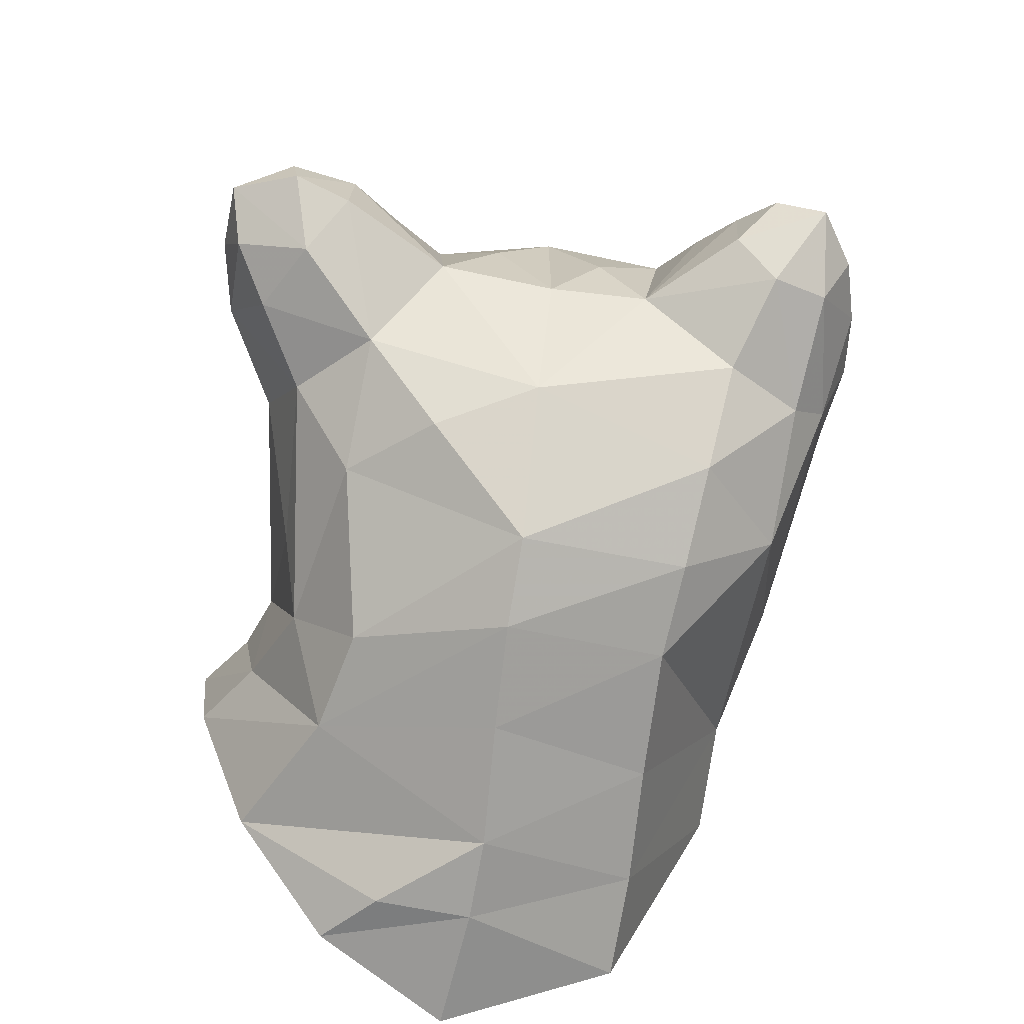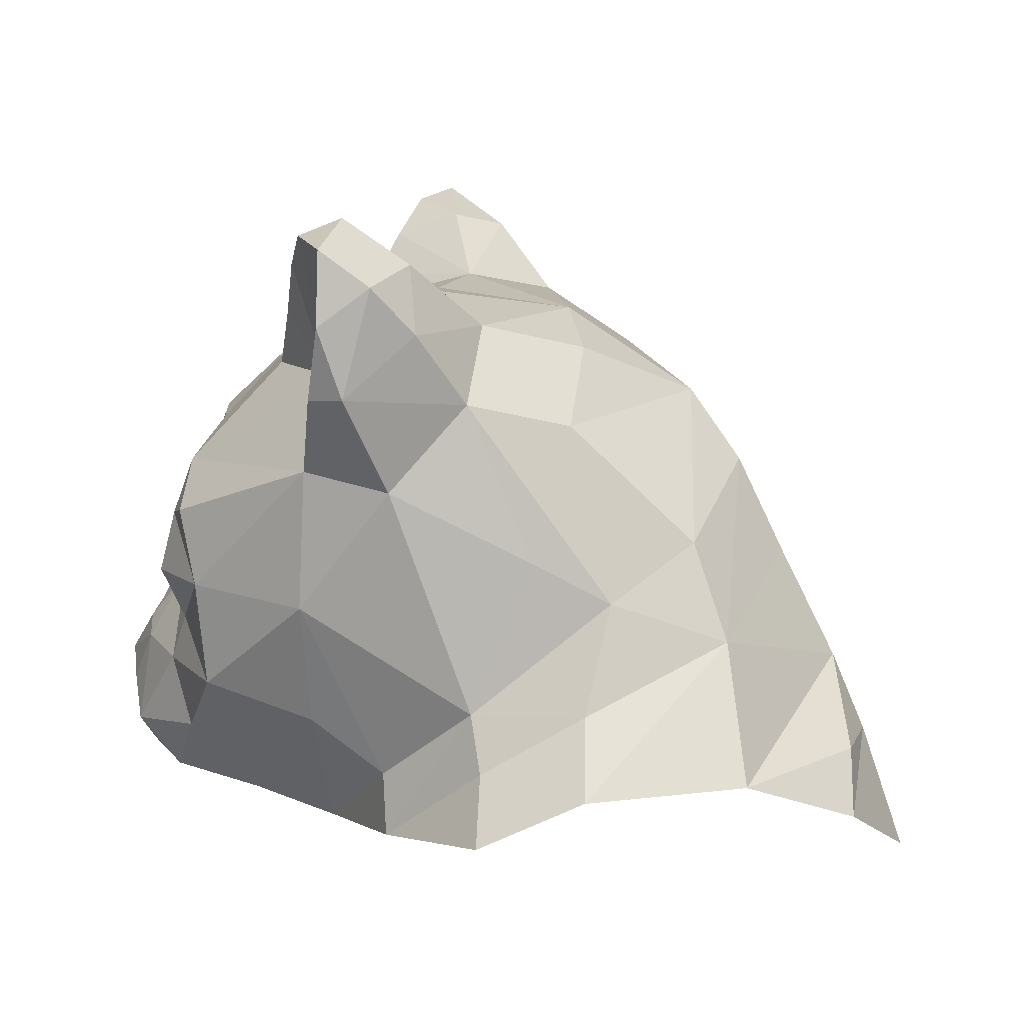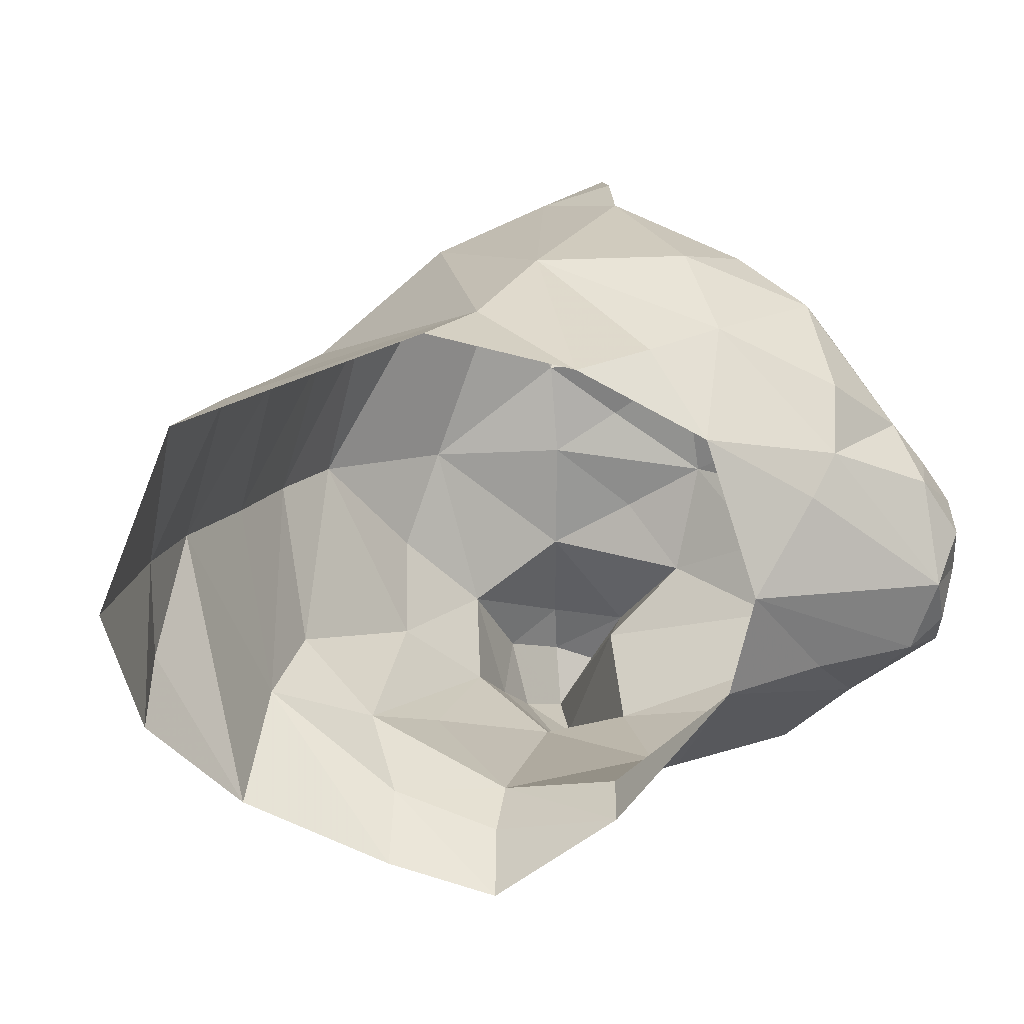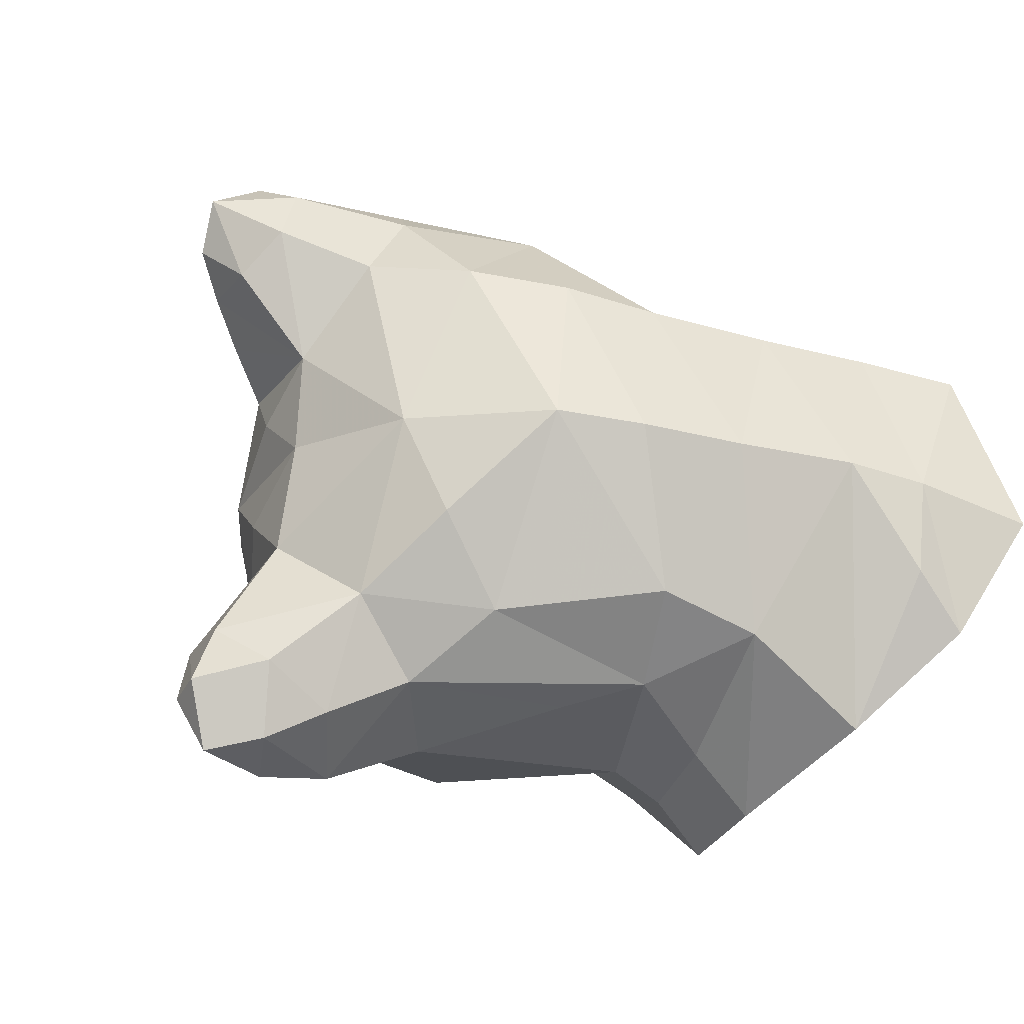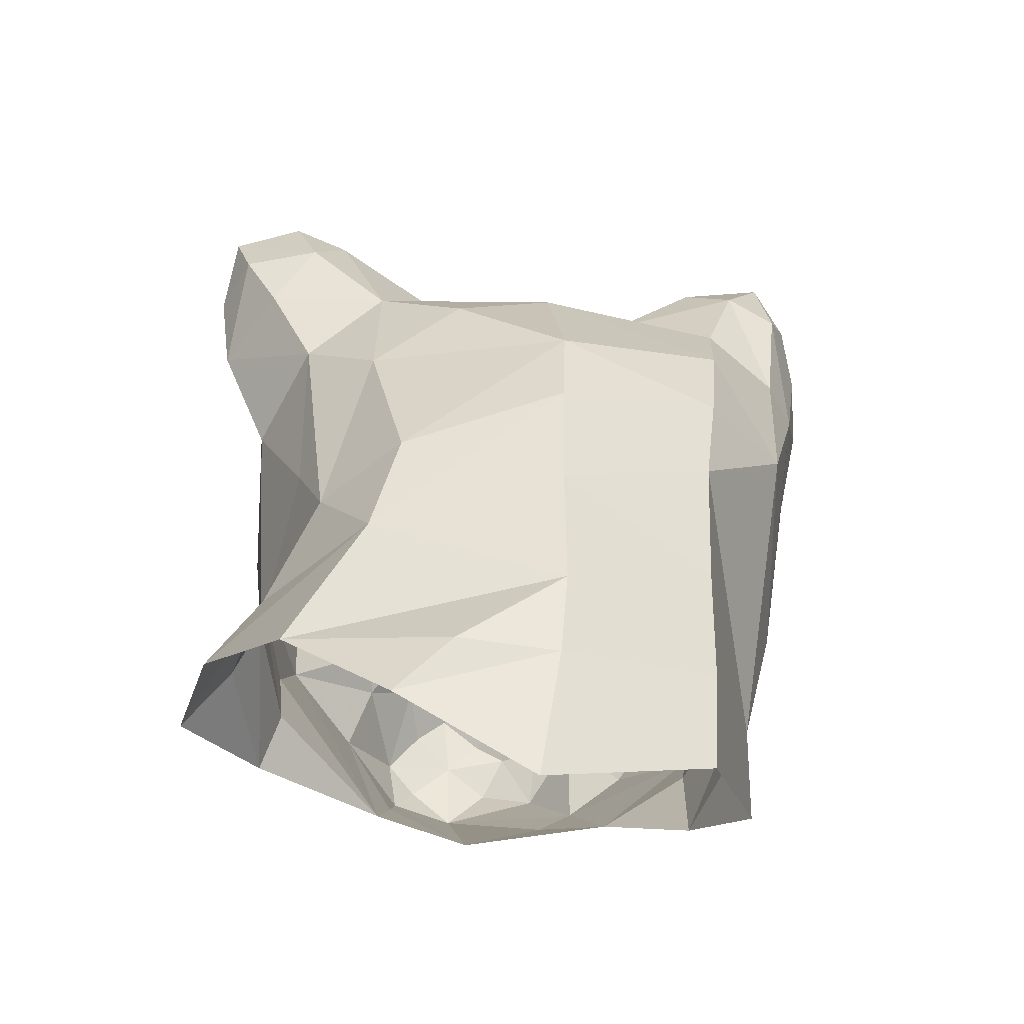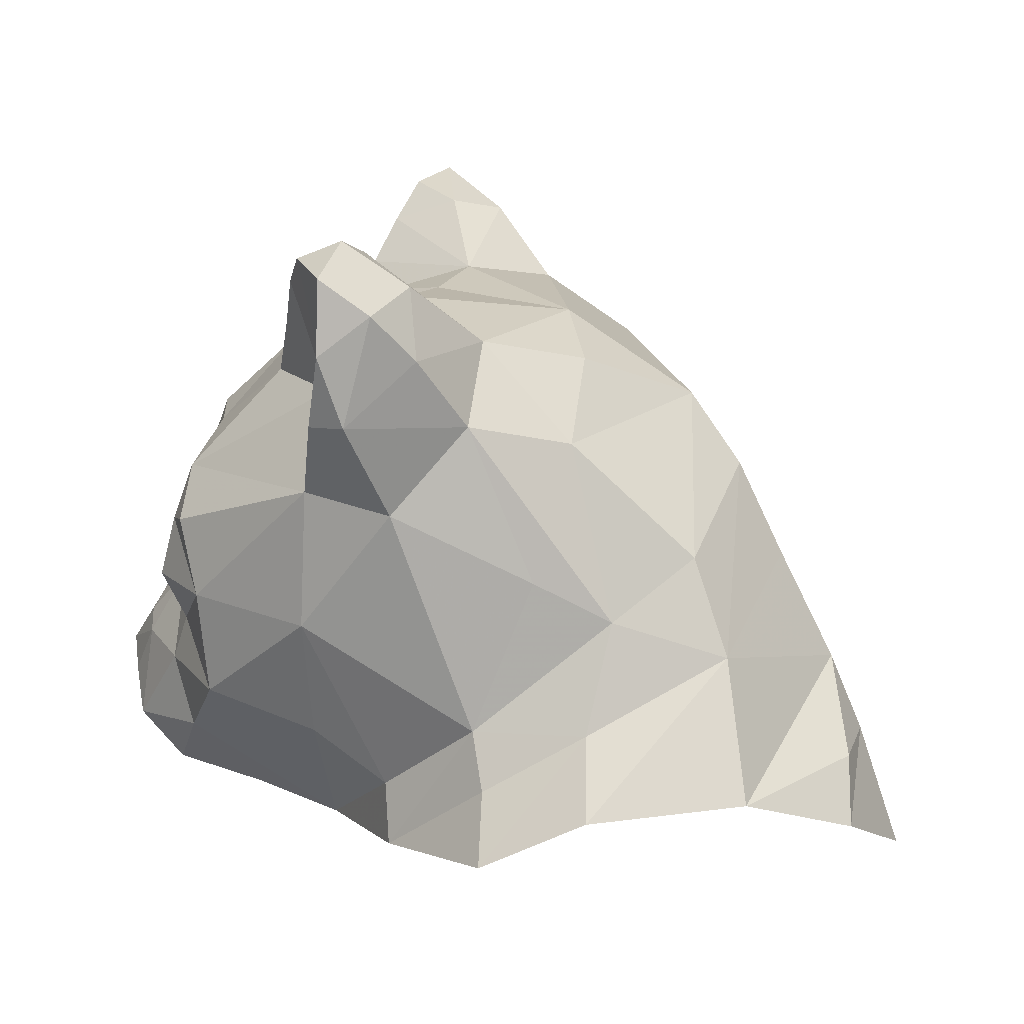
<metadata>
{"format":"obj","ext":"obj","renderer":"f3d","projection":"perspective","resolution":1024,"background":"white","views":[{"elev":42.5,"azim":95.9,"up":"+Z"},{"elev":15.0,"azim":14.5,"up":"+Z"},{"elev":9.7,"azim":171.4,"up":"+Y"},{"elev":-18.5,"azim":42.3,"up":"+Y"},{"elev":-12.0,"azim":82.8,"up":"+Z"},{"elev":19.8,"azim":14.2,"up":"+Z"}]}
</metadata>
<code>
v 0.06168 0.05381 0.3996
v -0.06789 -0.04631 0.3702
v 0.05874 -0.1229 0.4291
v -0.1444 -0.1553 0.3024
v -0.1827 0.02731 0.3054
v -0.04138 0.1245 0.3731
v -0.1533 0.2158 0.2936
v 0.07346 0.2069 0.3996
v 0.2855 0.05381 0.3761
v -0.1062 -0.2259 0.3996
v -0.07672 -0.2848 0.485
v 0.04107 -0.276 0.5351
v 0.03223 -0.3584 0.5704
v -0.03255 -0.3761 0.5439
v 0.2119 -0.22 0.3908
v 0.1294 -0.3319 0.4997
v 0.02929 -0.4644 0.538
v 0.1589 -0.4026 0.4055
v 0.1029 -0.4468 0.4821
v 0.03223 -0.488 0.4261
v 0.06757 -0.4792 0.3172
v 0.2207 -0.3437 0.2907
v 0.1176 -0.4173 0.164
v 0.008678 -0.4644 0.3113
v -0.02371 -0.3997 0.1847
v -0.02371 -0.2789 0.3113
v 0.3591 -0.2436 0.2436
v 0.3473 -0.1023 0.3407
v -0.0296 -0.4173 -0.0303
v -0.277 -0.2878 0.07865
v -0.2357 -0.3349 -0.0303
v -0.2828 -0.2112 0.1464
v -0.2711 -0.09342 0.1905
v -0.3035 0.009642 0.1905
v -0.3035 0.1157 0.1611
v -0.3152 0.201 0.1169
v -0.3035 0.3159 0.04037
v -0.02666 0.3659 0.2789
v -0.1179 0.4396 0.07571
v 0.01751 0.5132 0.08749
v 0.002788 0.5426 0.22
v -0.006045 0.5456 0.326
v -0.01783 0.5308 0.4261
v -0.03844 0.4867 0.5115
v -0.07377 0.4072 0.4997
v -0.09733 0.3453 0.4438
v -0.1209 0.2835 0.379
v 0.008678 0.3483 0.4821
v 0.0764 0.4131 0.4585
v 0.1795 0.3542 0.3554
v 0.06757 0.4926 0.4202
v 0.1176 0.5073 0.22
v 0.3296 0.3277 0.273
v 0.1736 0.4602 0.2701
v -0.3682 -0.02275 -0.003798
v -0.3152 -0.22 0.05509
v -0.3506 -0.09931 -0.0892
v -0.3889 -0.03158 -0.09508
v -0.3506 0.07737 -0.1069
v -0.3506 0.1775 0.02859
v -0.3358 0.2658 -0.01263
v -0.3152 0.3012 -0.07152
v -0.2328 0.3659 -0.2188
v -0.1474 0.4337 -0.1128
v -0.3771 0.1834 -0.06858
v -0.3506 0.1804 -0.1658
v -0.3712 0.1657 -0.2511
v -0.3565 0.1834 -0.2924
v -0.4154 -0.04336 -0.151
v -0.4389 0.01259 -0.1893
v -0.433 0.05381 -0.2335
v -0.3388 -0.2289 -0.04208
v -0.2181 -0.3408 -0.1923
v -0.3152 -0.1906 -0.1334
v -0.3388 -0.1935 -0.207
v -0.4124 -0.114 -0.1981
v -0.4742 -0.04336 -0.2453
v -0.4507 -0.09637 -0.2806
v -0.4448 -0.03747 -0.3395
v -0.4595 0.01848 -0.2953
v -0.2917 -0.2377 -0.3071
v -0.4212 -0.1523 -0.3365
v -0.3535 -0.1464 -0.416
v -0.4124 -0.1081 -0.3895
v -0.0296 -0.3732 -0.2276
v -0.0561 -0.1994 -0.4602
v 0.08818 -0.3732 -0.3071
v -0.2033 -0.167 -0.4367
v -0.08261 -0.04336 -0.5073
v 0.1029 -0.4085 -0.3954
v -0.4389 0.06559 -0.3218
v -0.4006 0.1245 -0.31
v -0.3859 -0.04336 -0.4455
v -0.4301 0.02731 -0.3925
v -0.3712 0.1098 -0.4072
v -0.2181 0.1628 -0.4426
v -0.1768 0.1009 -0.472
v -0.01194 0.1922 -0.4779
v 0.1883 0.3012 -0.4985
v 0.05874 0.3188 -0.3984
v -0.0561 0.3453 -0.3601
v -0.2357 0.257 -0.3748
v -0.03844 0.4455 -0.2011
v 0.1942 0.4396 -0.1805
v 0.312 0.4366 0.1022
v 0.4945 0.05087 0.2494
v 0.5505 -0.2112 0.06098
v 0.4445 -0.329 -0.01263
v 0.3267 -0.3584 0.05215
v 0.2442 -0.4144 -0.1805
v 0.4239 -0.4144 -0.1687
v 0.2707 -0.4586 -0.26
v 0.6153 -0.2642 -0.08036
v 0.4091 0.3571 -0.4956
v 0.312 0.3748 -0.3483
v 0.5181 0.2747 0.03743
v 0.6064 0.257 -0.1451
v 0.6889 0.2452 -0.31
v 0.7713 0.2246 -0.4543
v 0.2855 -0.5381 -0.3483
v 0.4445 -0.5027 -0.2718
v 0.5799 0.03615 0.1405
v 0.6565 0.02437 -0.006745
v 0.7478 0.01553 -0.1775
v 0.8037 -0.002135 -0.2953
v 0.8773 -0.04336 -0.4779
v 0.4415 0.3012 0.1611
v 0.6712 -0.3938 -0.2659
v 0.8008 -0.1523 -0.2777
v 0.8185 -0.2436 -0.3572
v -0.4212 -0.08164 -0.1716
f 3 1 2
f 5 4 2
f 5 2 1
f 5 1 6
f 5 6 7
f 8 7 6
f 8 6 1
f 3 9 1
f 10 3 4
f 3 10 11
f 3 11 12
f 12 11 13
f 14 13 11
f 3 12 15
f 16 15 12
f 16 12 13
f 16 13 17
f 14 17 13
f 15 16 18
f 19 18 16
f 19 16 17
f 19 17 20
f 19 20 21
f 19 21 18
f 22 18 21
f 22 21 23
f 23 21 24
f 20 24 21
f 23 24 25
f 26 25 24
f 26 24 20
f 26 20 17
f 26 17 14
f 26 14 11
f 26 11 10
f 26 10 4
f 9 3 15
f 28 15 27
f 29 23 25
f 31 25 30
f 32 30 25
f 32 25 26
f 32 4 33
f 15 18 22
f 15 22 27
f 33 5 34
f 35 34 5
f 35 5 7
f 35 7 36
f 37 36 7
f 37 7 38
f 37 38 39
f 40 39 38
f 40 38 41
f 42 41 38
f 42 38 43
f 44 43 38
f 44 38 45
f 46 45 38
f 47 46 38
f 47 38 7
f 47 7 8
f 47 8 46
f 48 46 8
f 48 8 49
f 48 49 44
f 48 44 45
f 50 49 8
f 44 49 51
f 44 51 43
f 42 43 51
f 42 51 52
f 42 52 41
f 40 41 52
f 50 53 54
f 51 49 54
f 50 54 49
f 52 51 54
f 53 50 9
f 8 9 50
f 34 55 33
f 32 33 55
f 32 55 56
f 57 56 55
f 57 55 58
f 59 58 55
f 59 55 60
f 35 60 55
f 35 55 34
f 35 36 60
f 37 60 36
f 60 37 61
f 62 61 37
f 62 37 63
f 64 63 37
f 64 37 39
f 64 39 40
f 61 62 65
f 66 65 62
f 66 62 67
f 68 67 62
f 68 62 63
f 60 65 59
f 58 59 69
f 70 69 59
f 70 59 71
f 67 71 59
f 67 59 66
f 66 59 65
f 32 56 30
f 31 30 56
f 31 56 72
f 57 72 56
f 65 60 61
f 45 46 48
f 25 31 29
f 73 29 31
f 73 31 74
f 72 74 31
f 72 57 74
f 75 74 57
f 75 57 76
f 69 57 58
f 76 77 78
f 79 78 77
f 79 77 80
f 71 80 77
f 71 77 70
f 69 70 77
f 74 75 73
f 81 73 75
f 81 75 82
f 76 82 75
f 81 82 83
f 84 83 82
f 84 82 79
f 78 79 82
f 78 82 76
f 29 73 85
f 86 85 73
f 86 73 81
f 29 85 87
f 86 87 85
f 81 88 86
f 89 86 88
f 89 88 83
f 81 83 88
f 87 86 90
f 80 71 91
f 92 91 71
f 92 71 67
f 92 67 68
f 84 79 93
f 94 93 79
f 94 79 91
f 80 91 79
f 91 92 95
f 95 92 68
f 94 91 95
f 94 95 93
f 96 93 95
f 96 95 68
f 84 93 83
f 89 83 93
f 89 93 97
f 96 97 93
f 98 89 97
f 99 98 100
f 101 100 98
f 101 98 96
f 96 98 97
f 63 102 68
f 96 68 102
f 96 102 101
f 63 101 102
f 63 64 103
f 40 103 64
f 63 103 101
f 100 101 104
f 103 104 101
f 103 40 104
f 104 40 52
f 104 52 105
f 53 9 106
f 28 106 9
f 107 106 27
f 28 27 106
f 107 27 108
f 22 108 27
f 108 22 109
f 23 109 22
f 108 109 110
f 23 110 109
f 110 23 29
f 108 110 111
f 112 111 110
f 112 110 90
f 87 90 110
f 87 110 29
f 113 108 111
f 107 108 113
f 115 114 99
f 115 99 104
f 115 104 105
f 115 116 117
f 115 117 118
f 114 115 118
f 114 118 119
f 90 120 112
f 111 112 120
f 111 120 121
f 104 99 100
f 3 2 4
f 4 5 33
f 123 116 122
f 116 123 117
f 124 117 123
f 118 117 124
f 118 124 125
f 118 125 119
f 126 119 125
f 107 122 106
f 115 105 116
f 105 54 53
f 105 52 54
f 116 105 127
f 127 122 116
f 127 106 122
f 105 53 127
f 113 121 128
f 111 121 113
f 124 113 128
f 124 128 129
f 130 129 128
f 122 107 113
f 122 113 123
f 124 123 113
f 8 1 9
f 28 9 15
f 26 4 32
f 53 106 127
f 76 57 131
f 76 131 77
f 57 69 131
f 77 131 69
f 124 129 125
f 126 125 130
f 129 130 125

</code>
